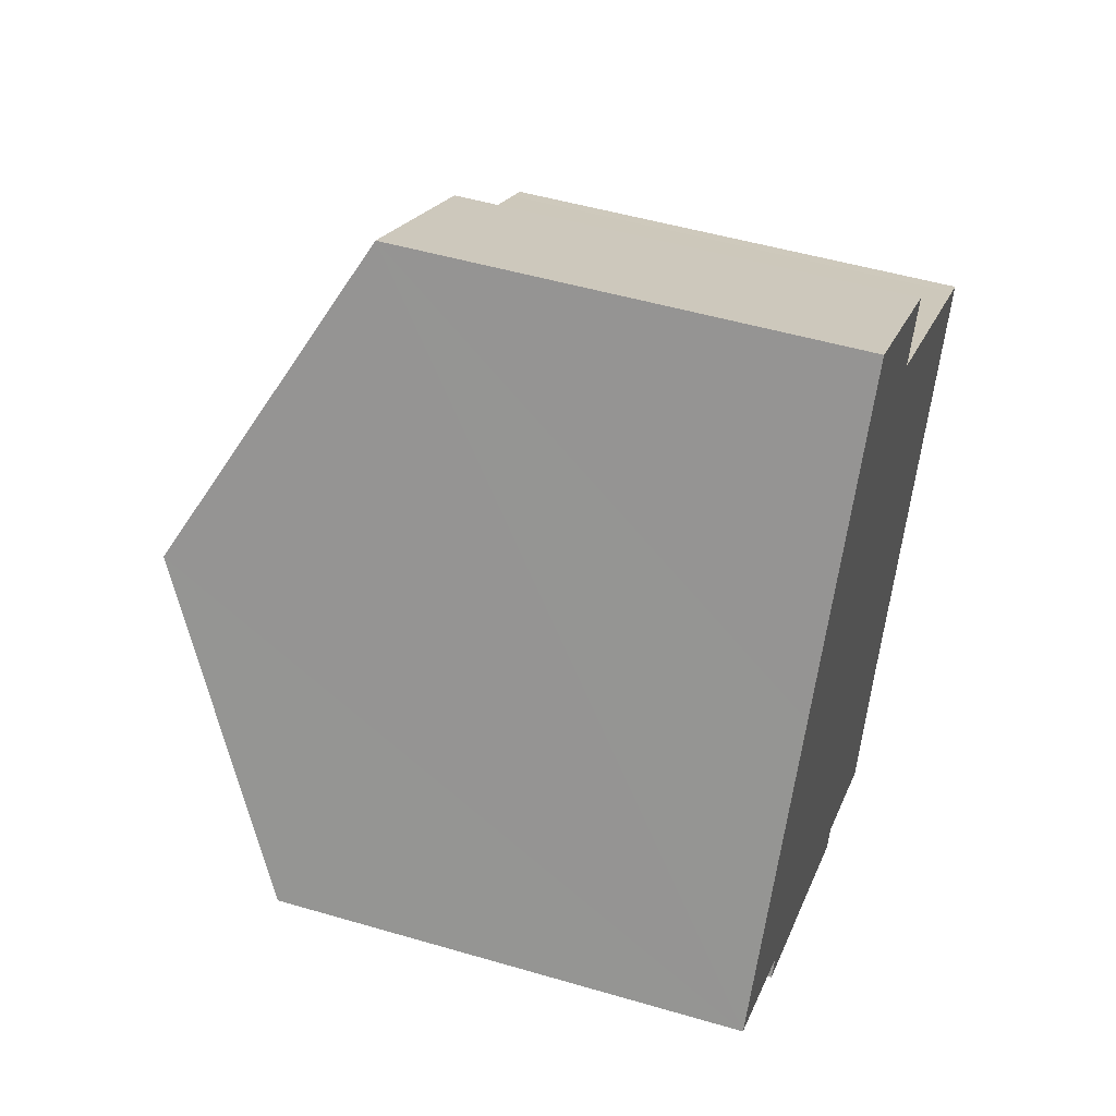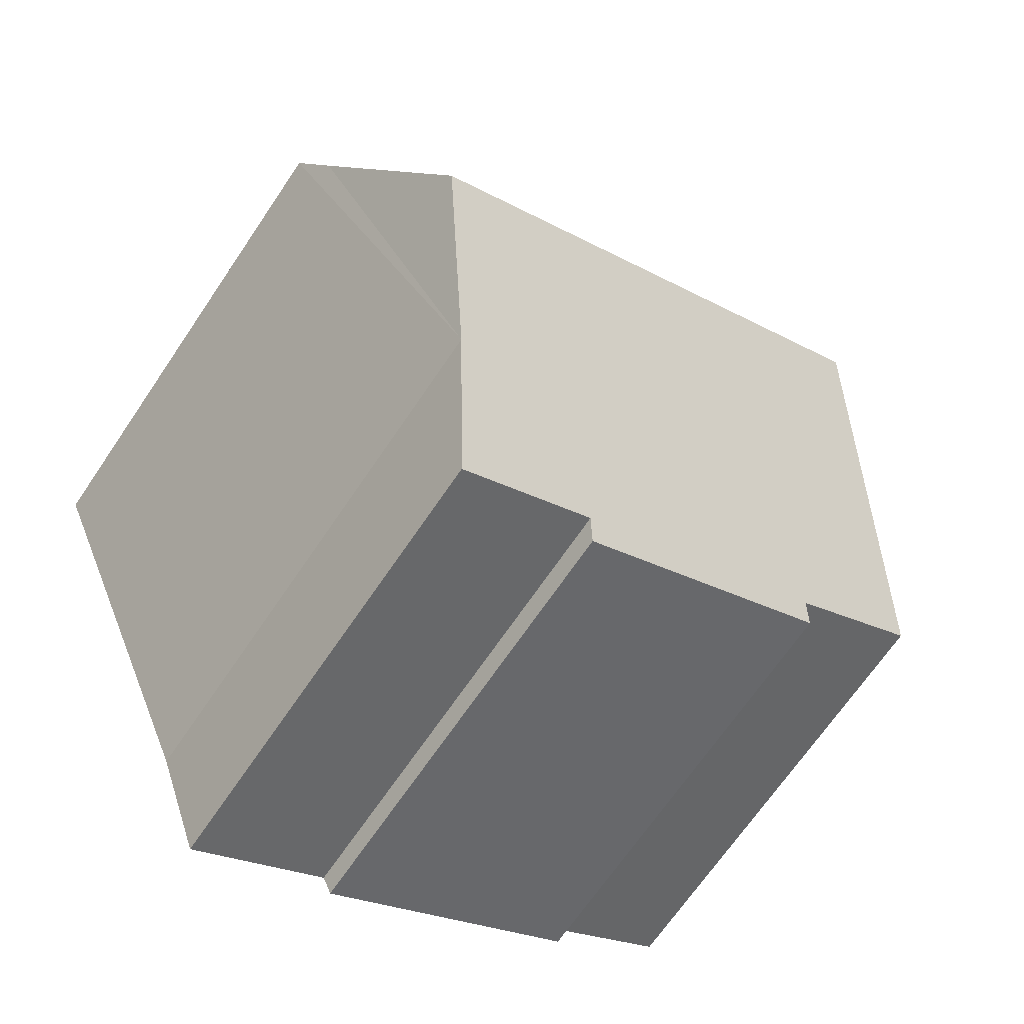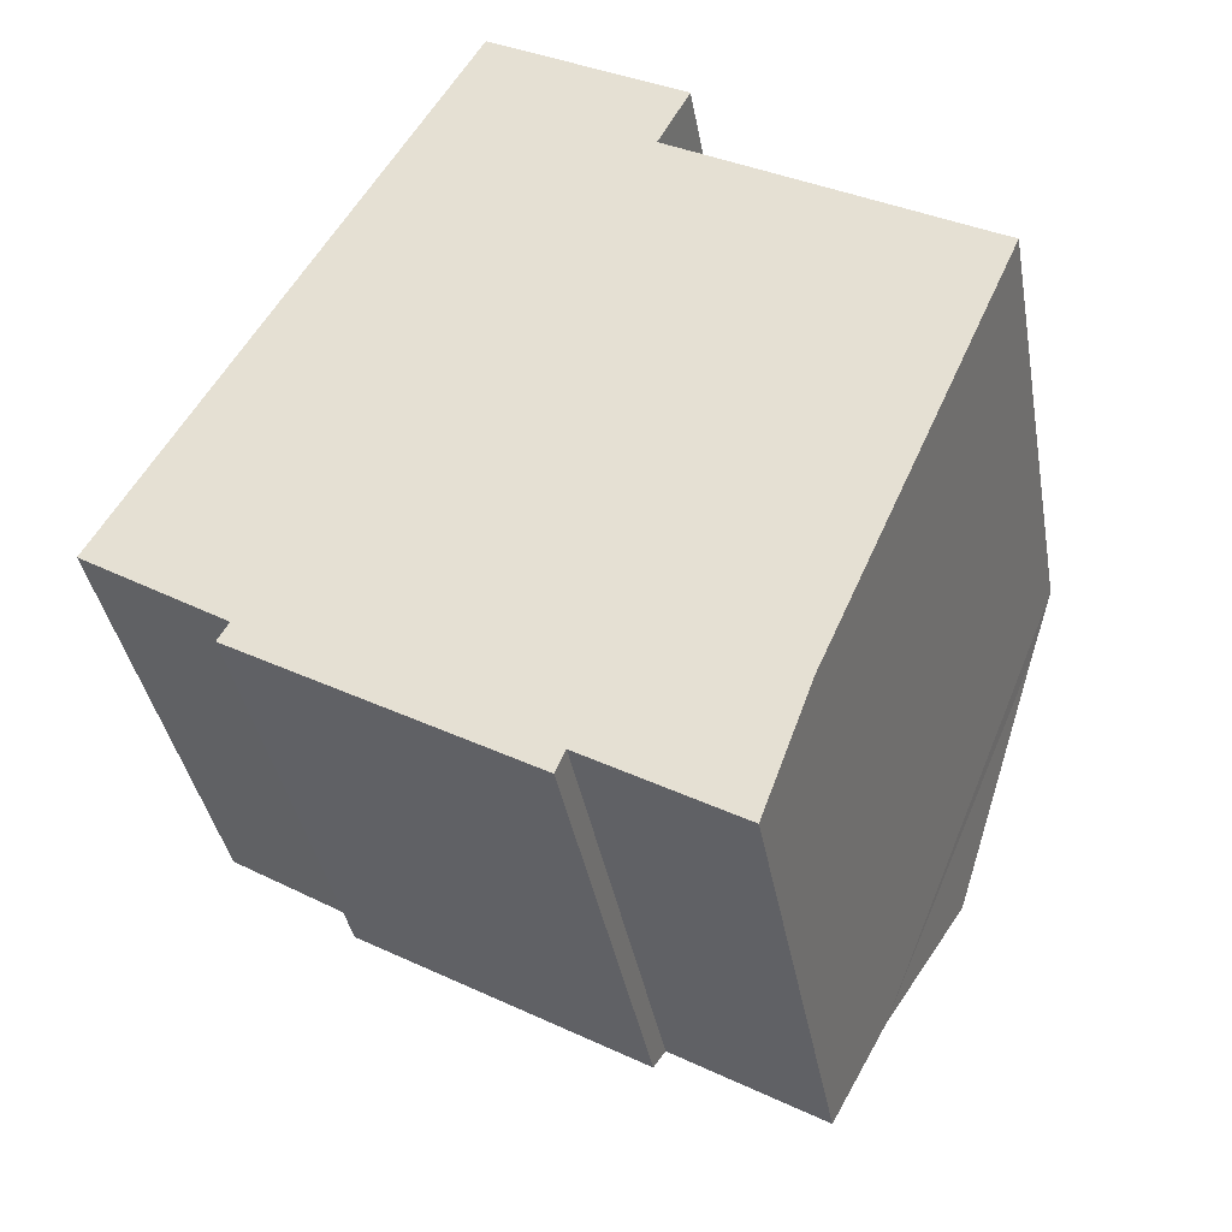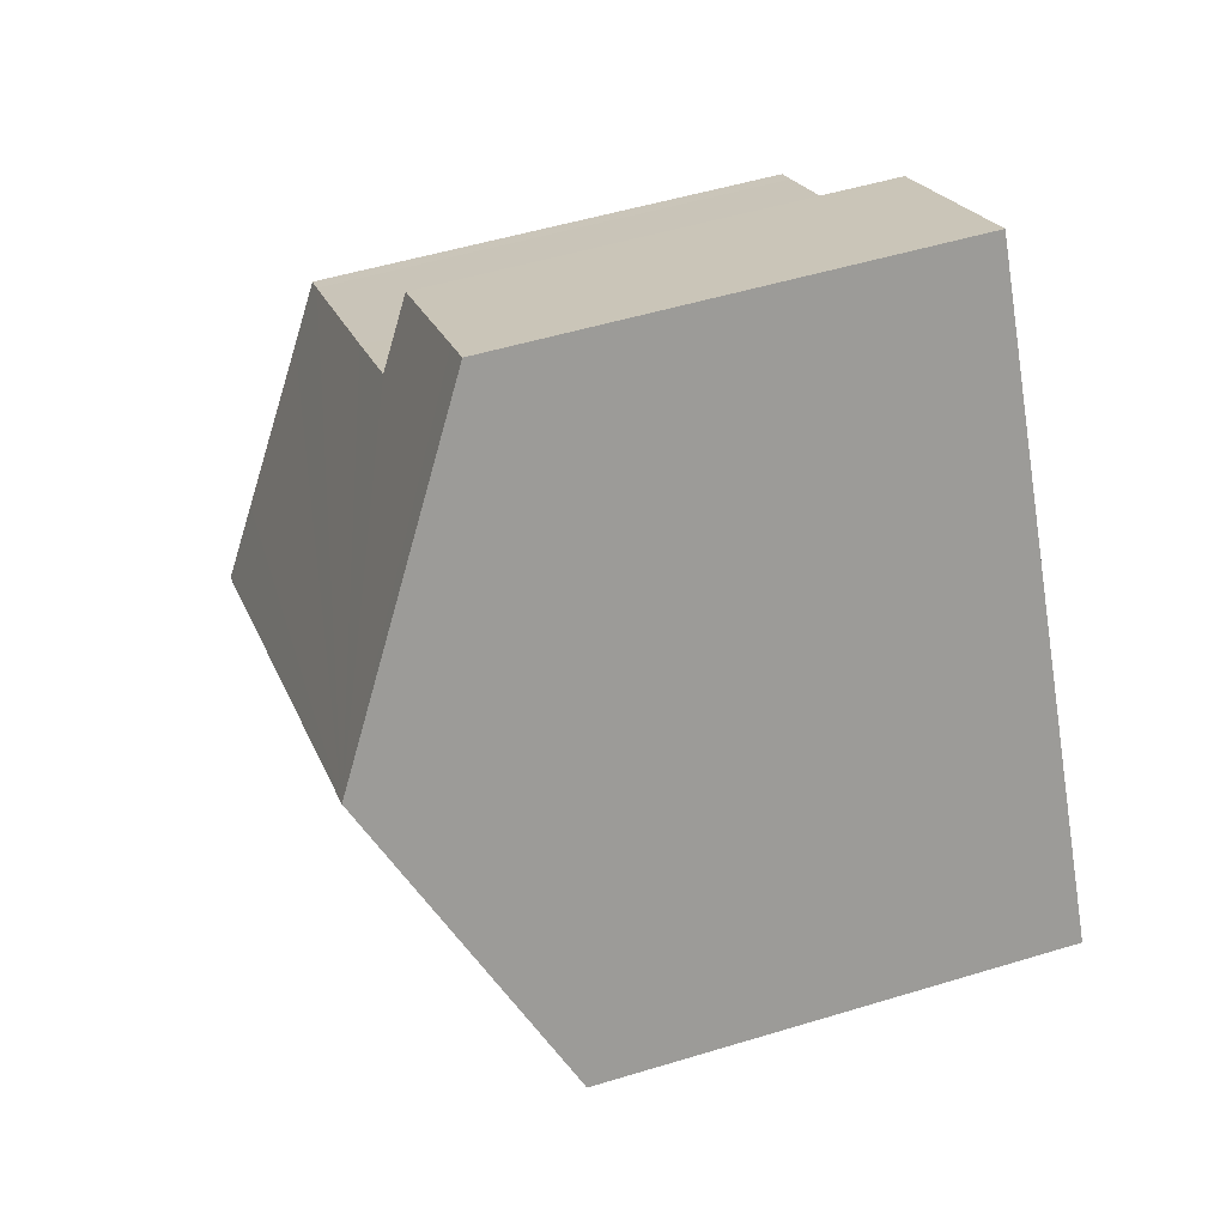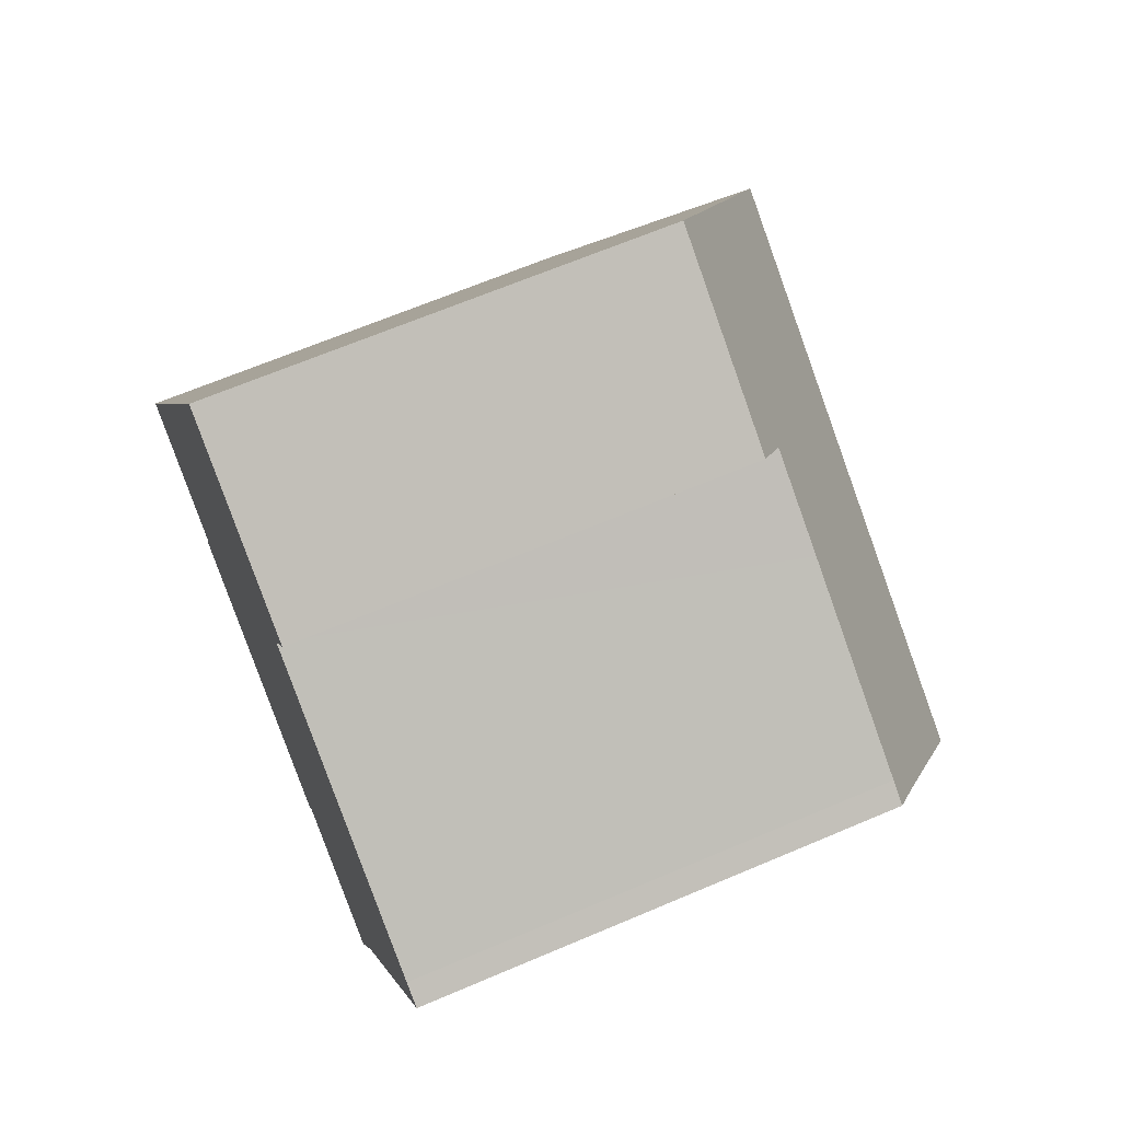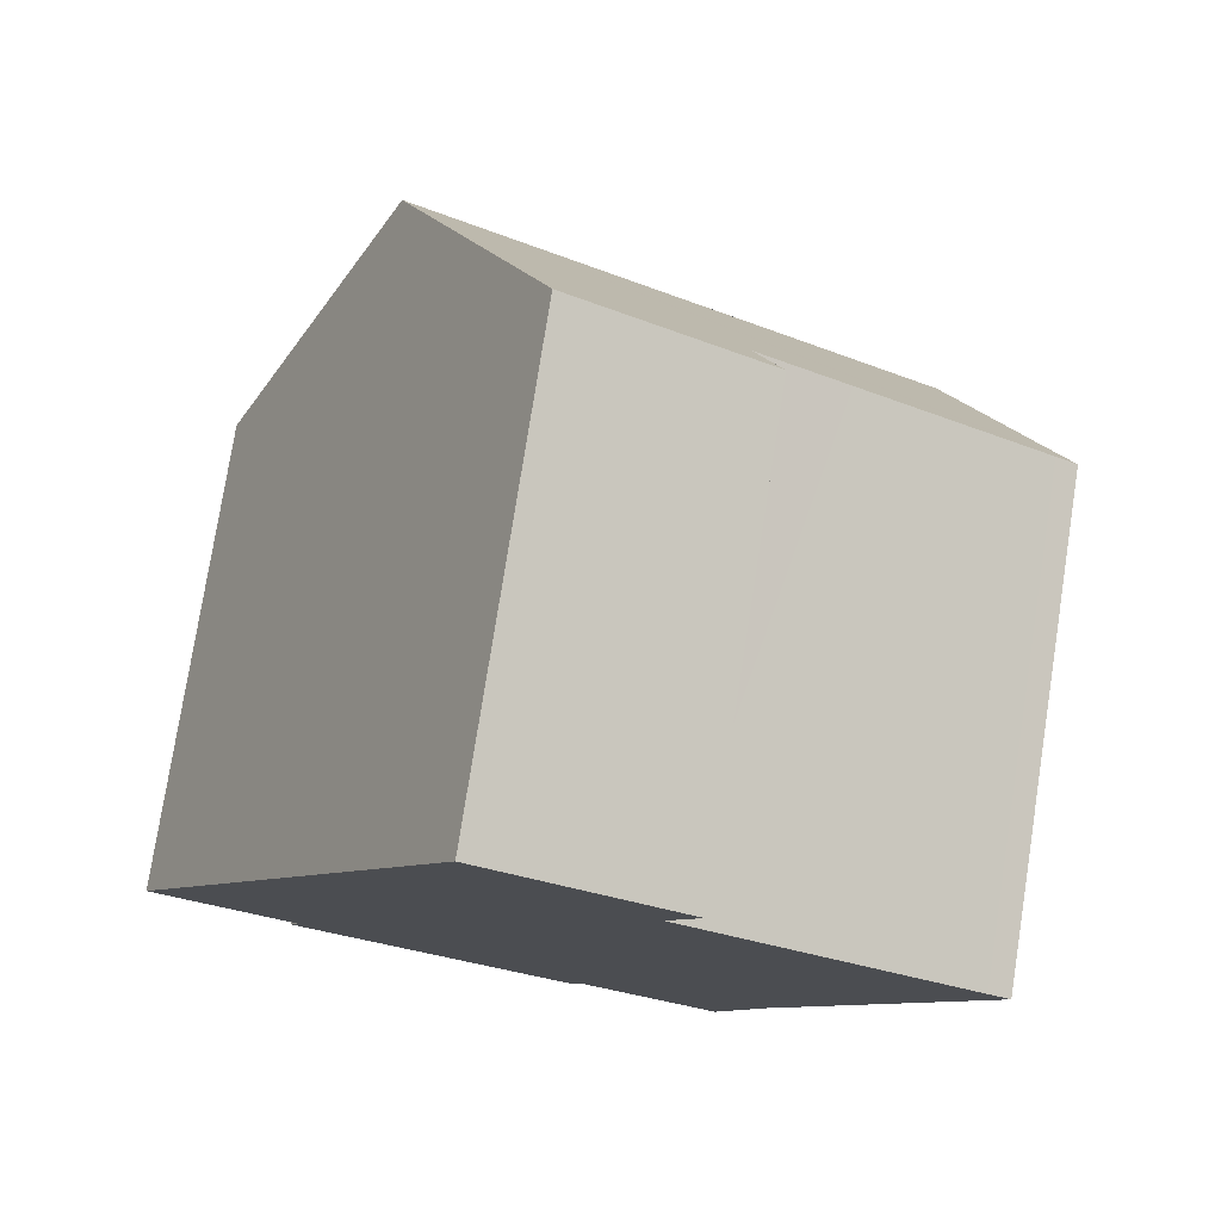
<metadata>
{"format":"obj","ext":"obj","renderer":"f3d","projection":"perspective","resolution":1024,"background":"white","views":[{"elev":49.6,"azim":-72.0,"up":"+Z"},{"elev":-68.5,"azim":145.9,"up":"+Z"},{"elev":-38.0,"azim":10.0,"up":"+Z"},{"elev":51.1,"azim":-108.4,"up":"+Z"},{"elev":65.8,"azim":66.8,"up":"+Z"},{"elev":77.1,"azim":8.9,"up":"+Z"}]}
</metadata>
<code>
v  2.927 10.4 -2.397
v  9.49 10.69 -5.61
v  9.275 10.43 -6.102
v  15.55 14.21 -0.694
v  15.4 14.21 -0.606
v  3.174 10.63 -1.977
v  3.645 14.21 6.383
v  0 10.67 6.535e-16
v  11.78 10.69 -6.954
v  13.85 12.19 -4.572
v  12.78 10.69 -7.541
v  8.347 10.43 12.72
v  7.529 10.44 13.19
v  11.92 10.39 10.69
v  11.21 11.13 9.34
v  13.3 11.12 8.12
v  17.7 11.08 5.596
v  18.21 11.07 5.314
v  17.64 11.72 4.077
v  16.21 13.43 0.808
v  12.78 4.618e-16 -7.541
v  9.49 3.435e-16 -5.61
v  11.78 4.258e-16 -6.954
v  9.275 3.736e-16 -6.102
v  2.927 1.468e-16 -2.397
v  0 0 0
v  3.174 1.211e-16 -1.977
v  11.21 -5.719e-16 9.34
v  11.92 -6.545e-16 10.69
v  18.21 -3.254e-16 5.314
v  13.85 2.8e-16 -4.572
v  15.55 4.25e-17 -0.694
v  16.21 -4.948e-17 0.808
v  17.64 -2.496e-16 4.077
v  3.645 -3.908e-16 6.383
v  7.529 -8.073e-16 13.19
v  8.347 -7.788e-16 12.72
v  17.7 -3.427e-16 5.596
v  13.3 -4.972e-16 8.12
g defaultobject
f 1 2 3
f 2 1 4
f 4 1 5
f 5 1 6
f 5 6 7
f 7 6 8
f 9 10 11
f 10 9 2
f 10 2 4
f 12 7 13
f 7 12 14
f 7 14 15
f 7 15 16
f 7 16 17
f 7 17 18
f 7 18 19
f 7 19 20
f 7 20 4
f 7 4 5
f 21 9 11
f 9 21 2
f 2 21 22
f 22 21 23
f 24 1 3
f 1 24 25
f 6 26 8
f 26 6 27
f 22 3 2
f 3 22 24
f 14 28 15
f 28 14 29
f 20 10 4
f 10 20 19
f 10 19 18
f 10 18 30
f 10 30 31
f 31 30 32
f 32 30 33
f 33 30 34
f 1 27 6
f 27 1 25
f 26 7 8
f 7 26 13
f 13 26 35
f 13 35 36
f 36 12 13
f 12 36 14
f 14 36 29
f 29 36 37
f 28 16 15
f 16 28 17
f 17 28 38
f 38 28 39
f 38 18 17
f 18 38 30
f 31 11 10
f 11 31 21
f 26 27 35
f 37 28 29
f 28 37 22
f 22 37 24
f 24 37 27
f 24 27 25
f 27 37 36
f 27 36 35
f 38 34 30
f 34 38 33
f 33 38 39
f 33 39 32
f 32 39 31
f 31 39 21
f 21 39 23
f 23 39 28
f 23 28 22

</code>
